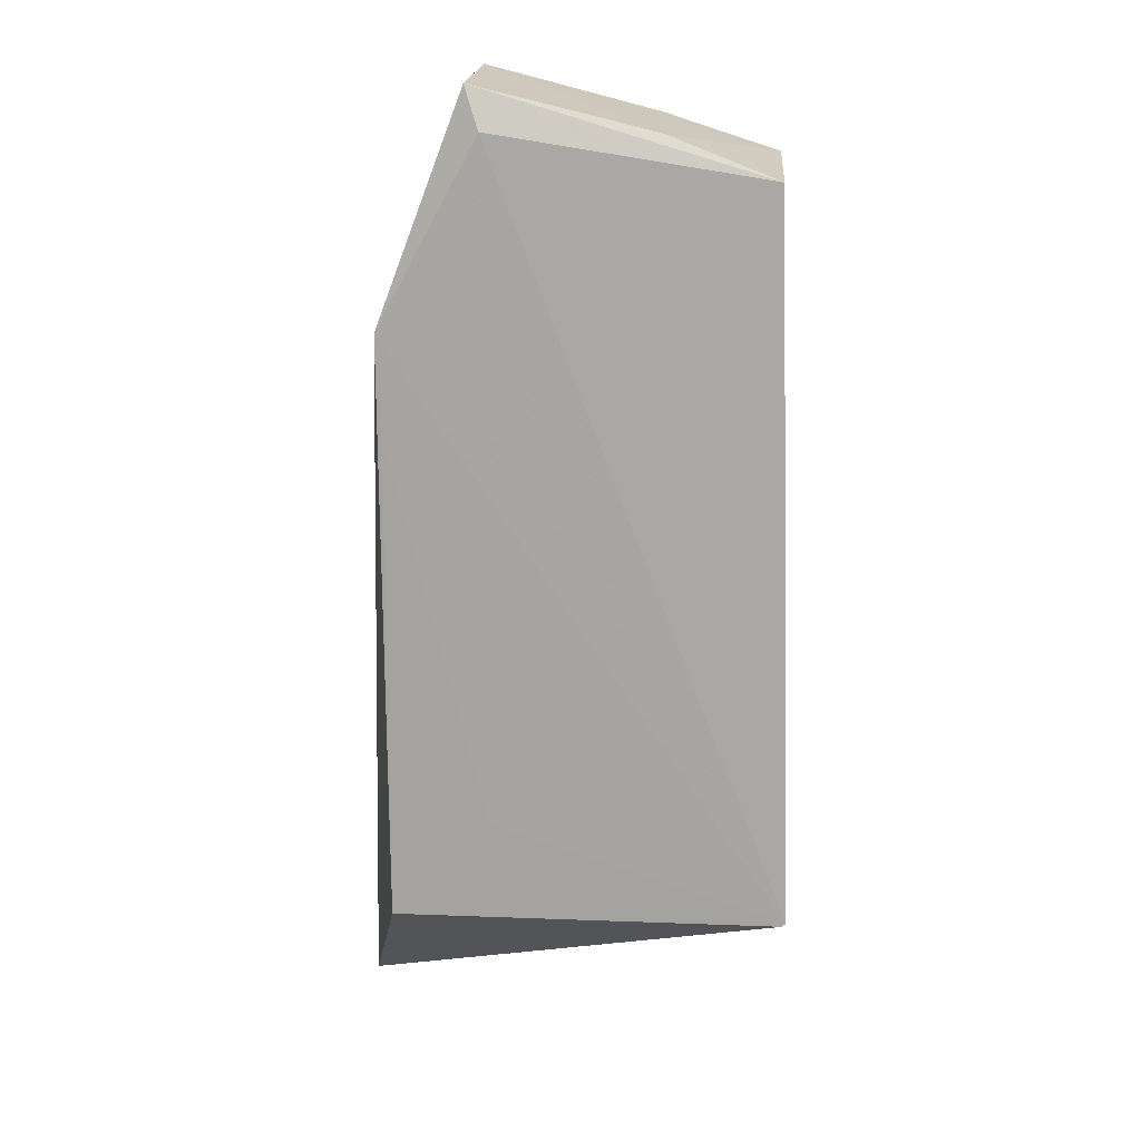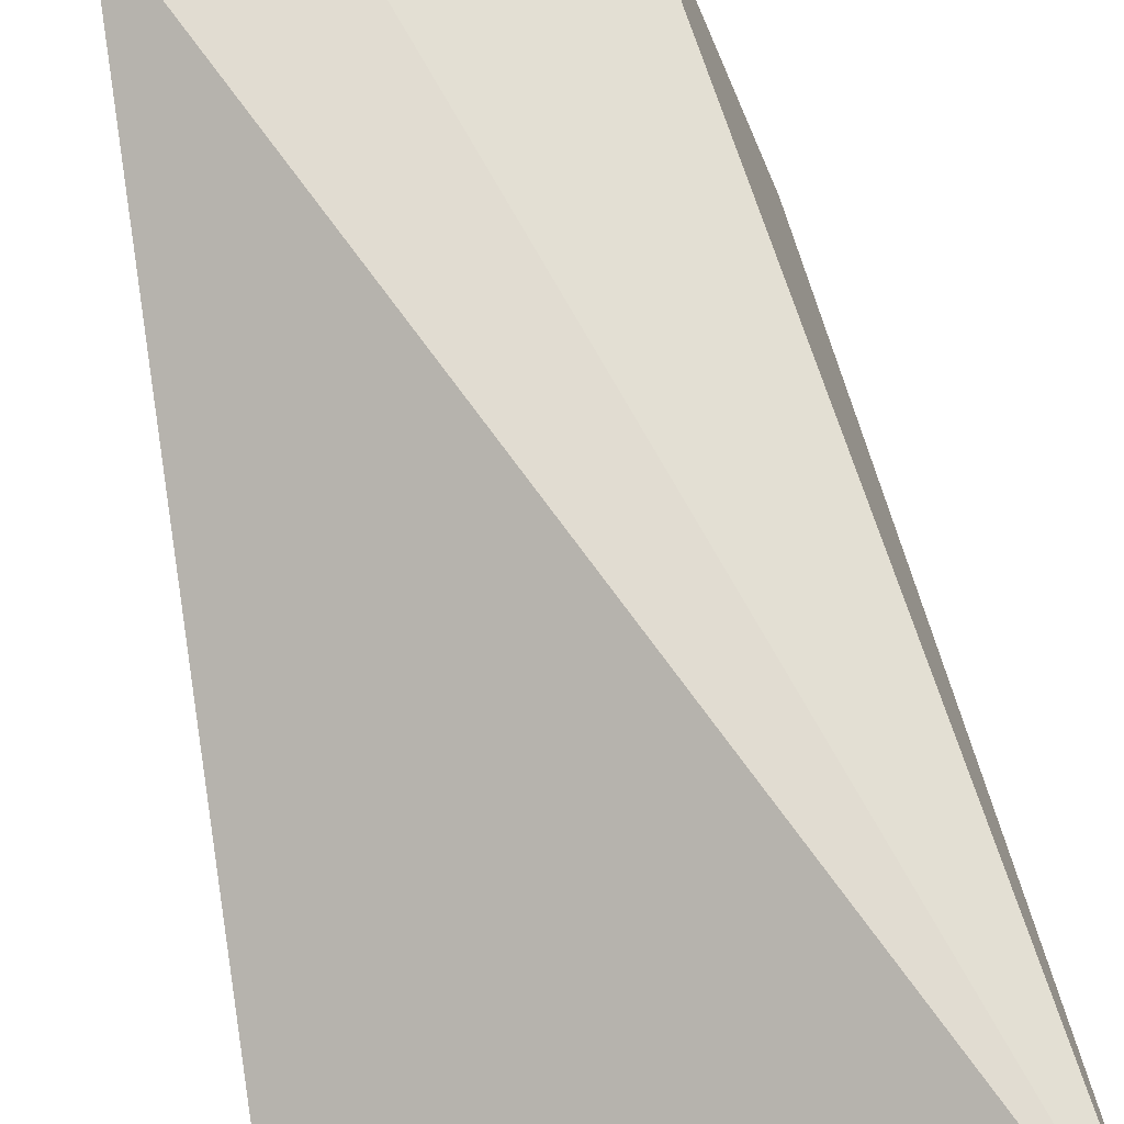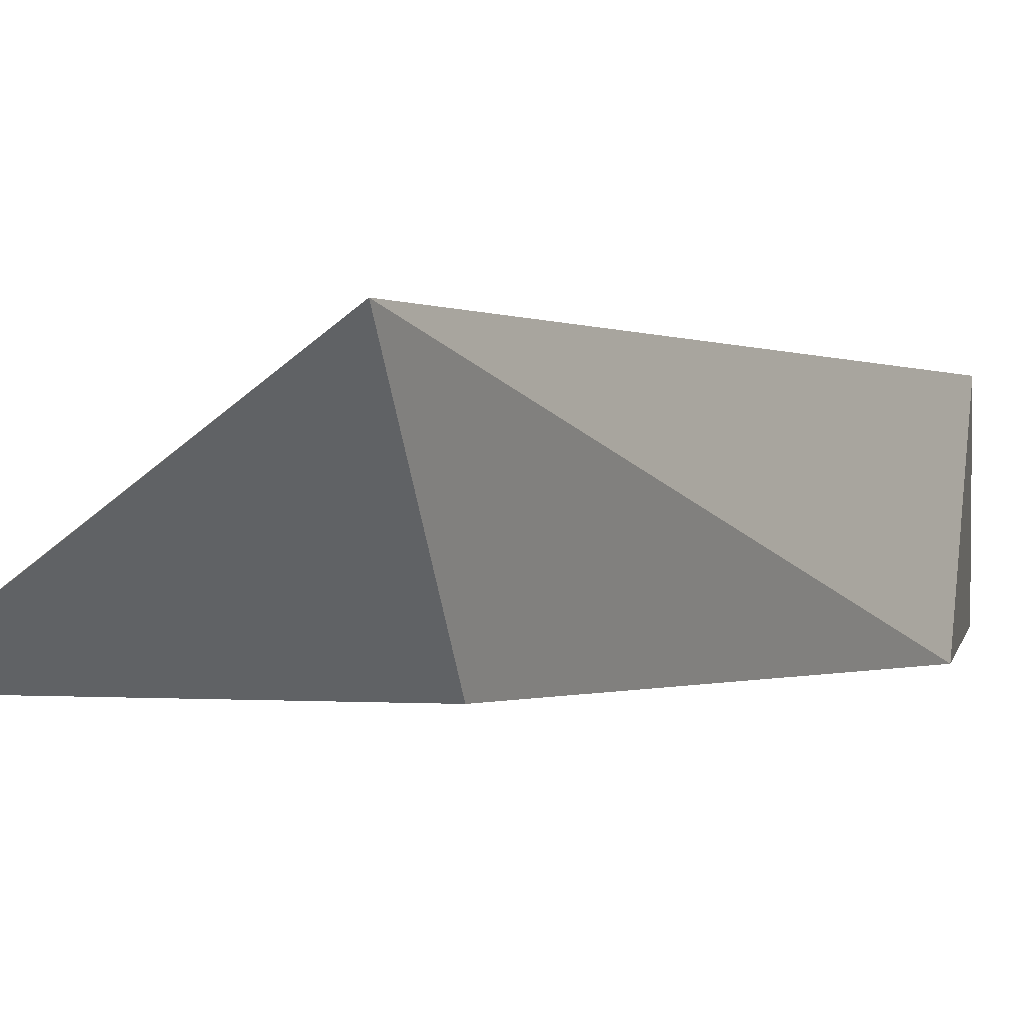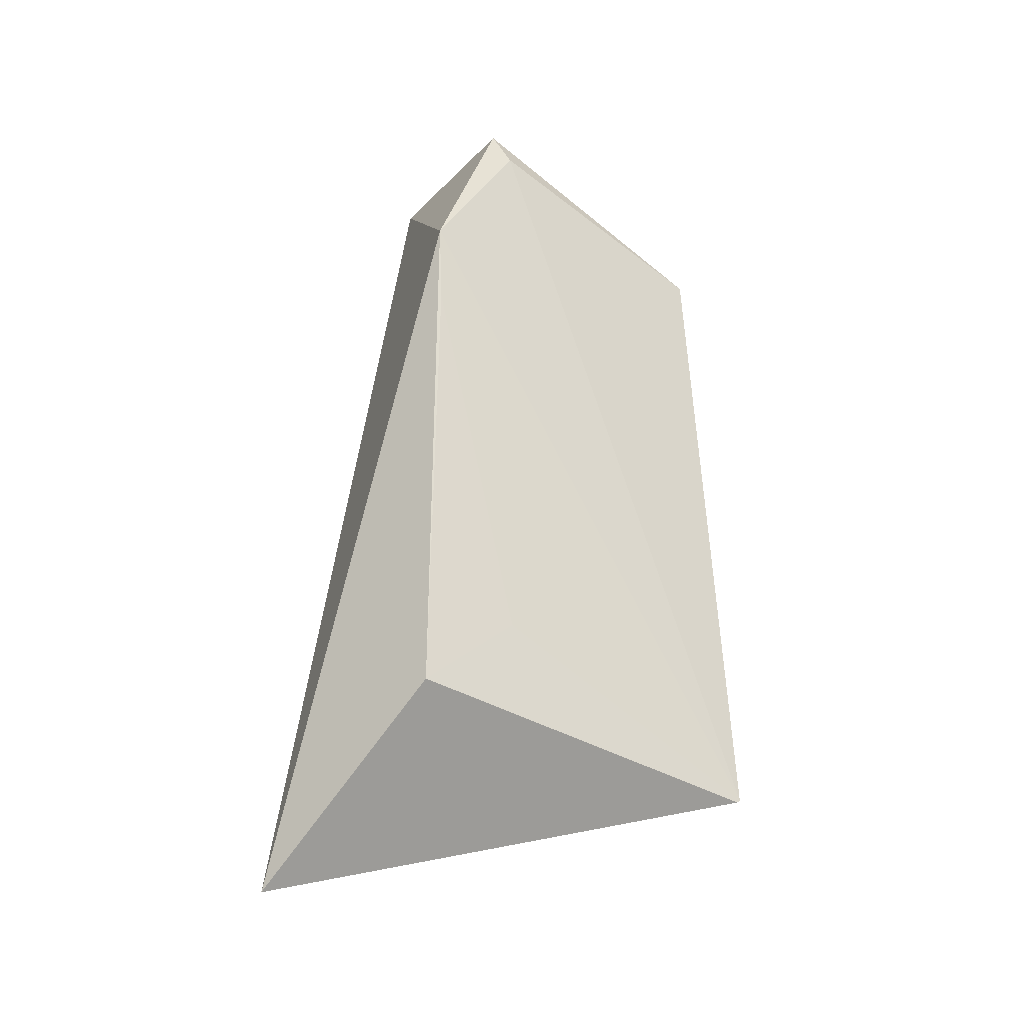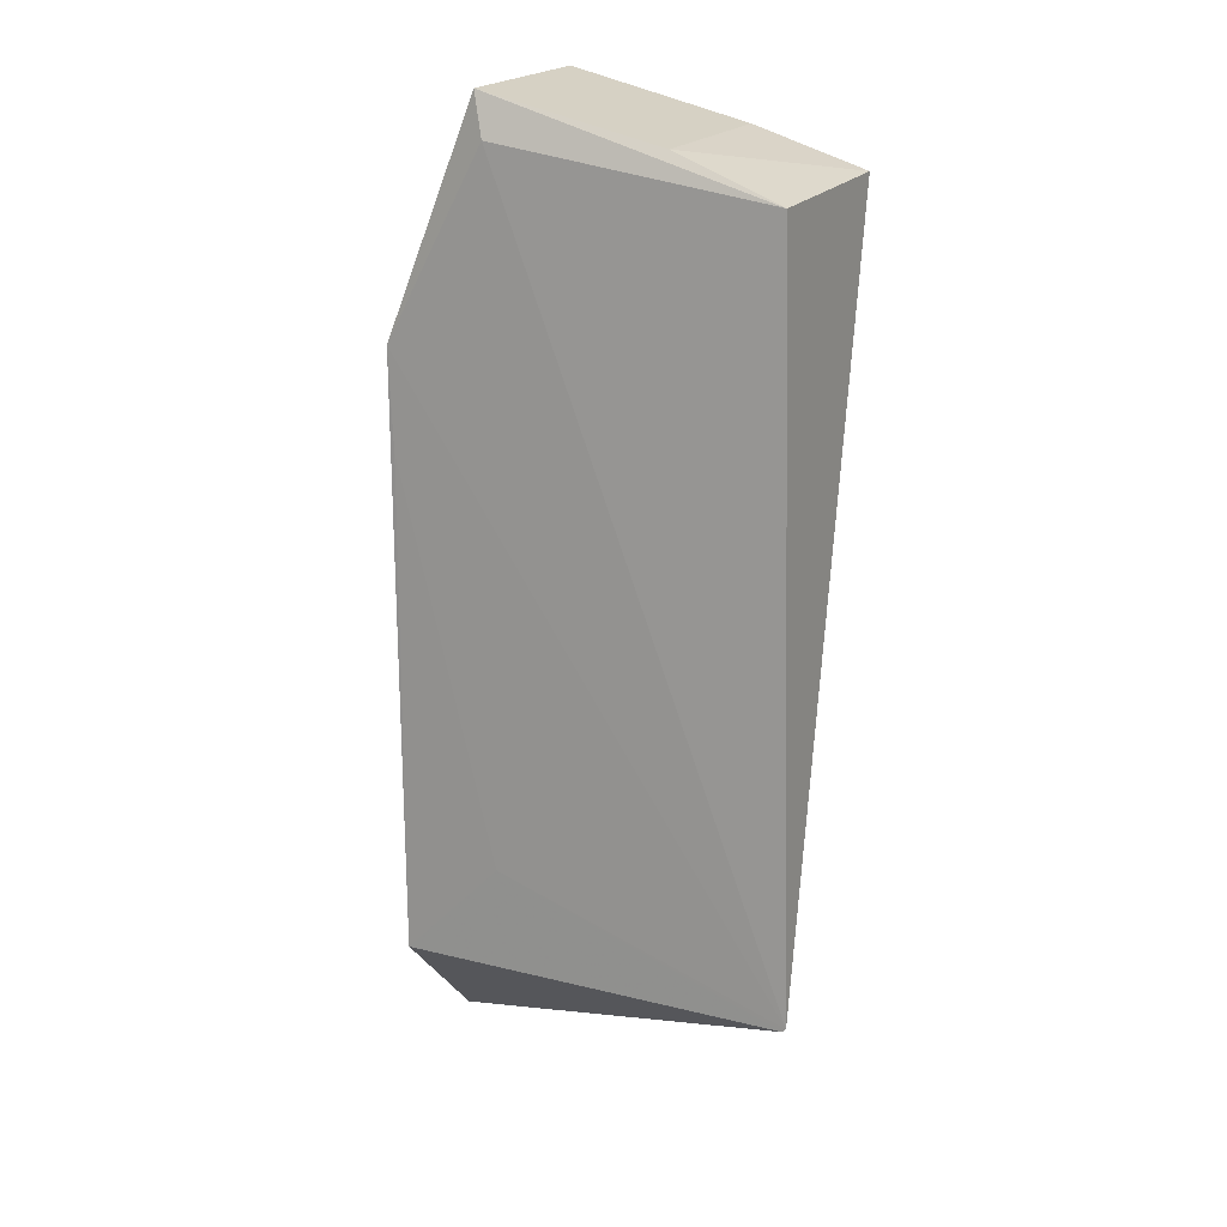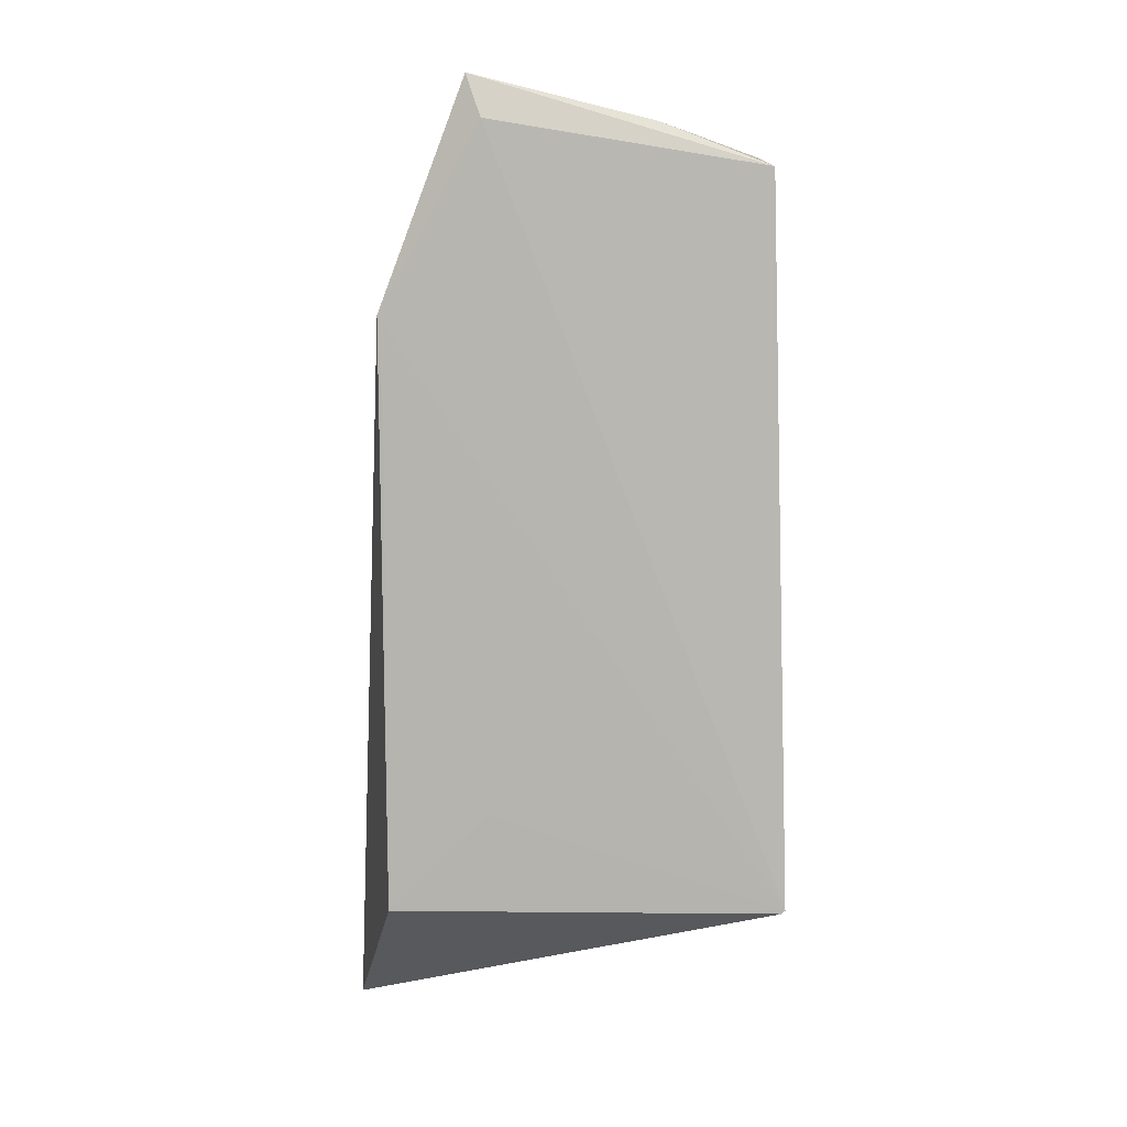
<metadata>
{"format":"obj","ext":"obj","renderer":"f3d","projection":"perspective","resolution":1024,"background":"white","views":[{"elev":15.8,"azim":-177.0,"up":"+Y"},{"elev":67.8,"azim":-9.8,"up":"+Z"},{"elev":0.2,"azim":31.1,"up":"+Z"},{"elev":-37.4,"azim":142.4,"up":"+Y"},{"elev":16.8,"azim":-154.4,"up":"+Y"},{"elev":9.1,"azim":179.6,"up":"+Y"}]}
</metadata>
<code>
v -0.01235 0.05374 0.004203
v -0.01014 0.03698 0.004258
v -0.01086 0.0497 0.0008709
v -0.01729 0.05208 0.001027
v -0.01737 0.05231 0.004215
v -0.01758 0.0396 0.00084
v -0.0123 0.05357 0.001138
v -0.01541 0.05294 0.004271
v -0.01091 0.03964 0.0009328
v -0.01255 0.05284 0.0008872
v -0.01764 0.03966 0.0008386
v -0.01542 0.0528 0.001188
v -0.01261 0.04134 0.0008856
v -0.01093 0.04804 0.0008746
f 1 2 3
f 7 1 3
f 8 5 2
f 8 2 1
f 9 3 2
f 9 2 6
f 10 7 3
f 10 4 7
f 11 5 4
f 11 4 10
f 11 10 3
f 11 6 2
f 11 2 5
f 12 8 1
f 12 1 7
f 12 7 4
f 12 4 5
f 12 5 8
f 13 9 6
f 13 6 11
f 14 13 11
f 14 11 3
f 14 3 9
f 14 9 13

</code>
